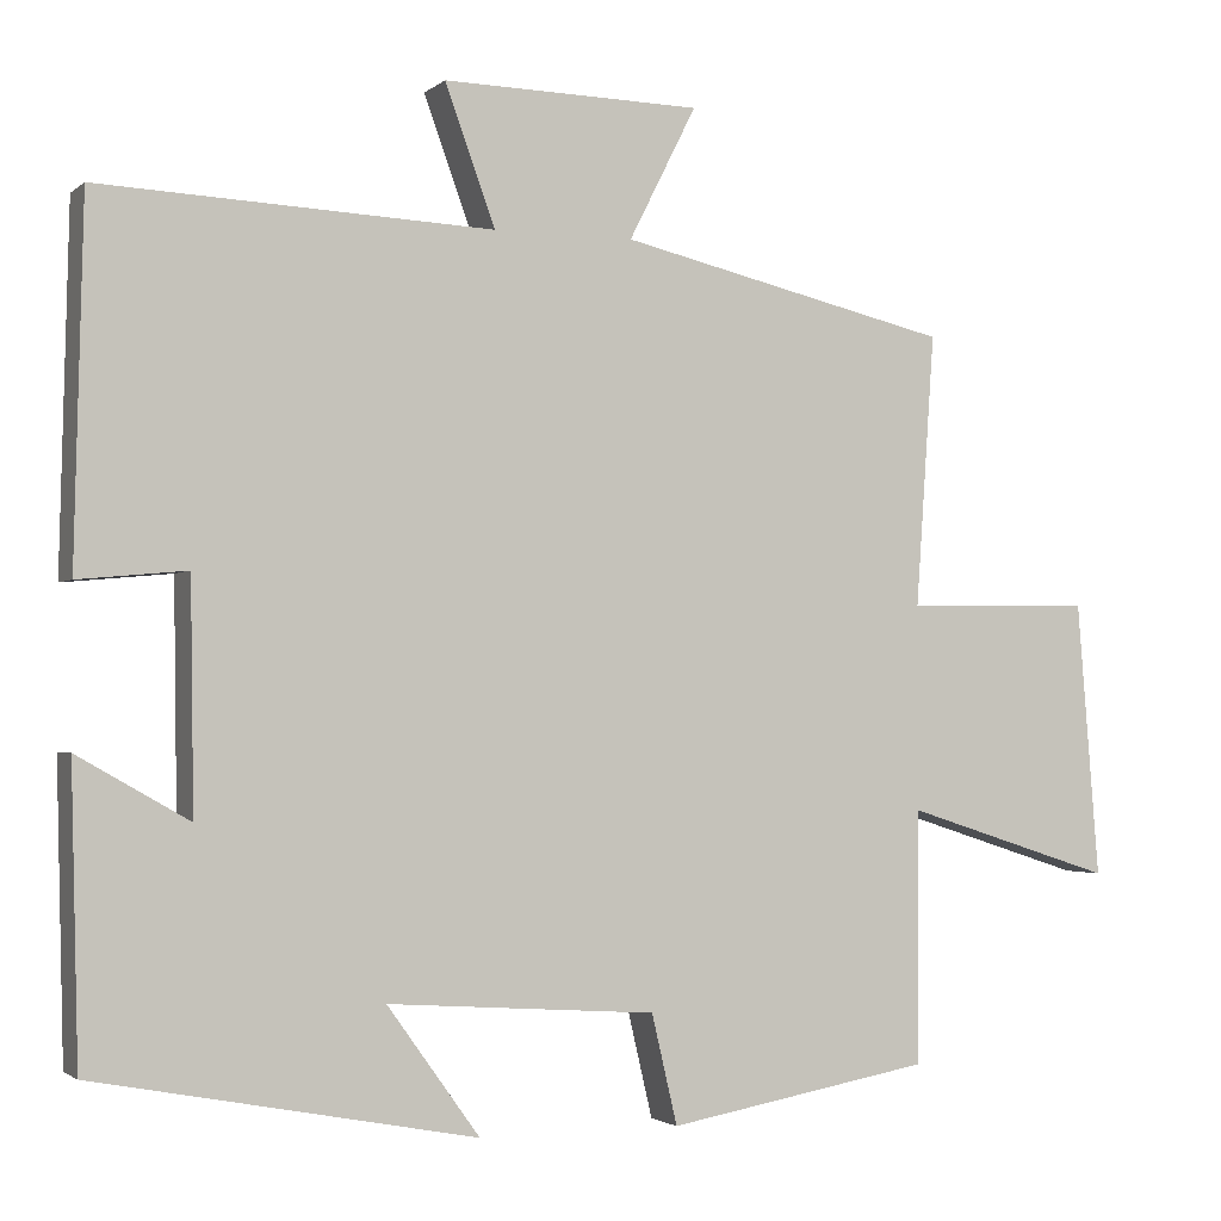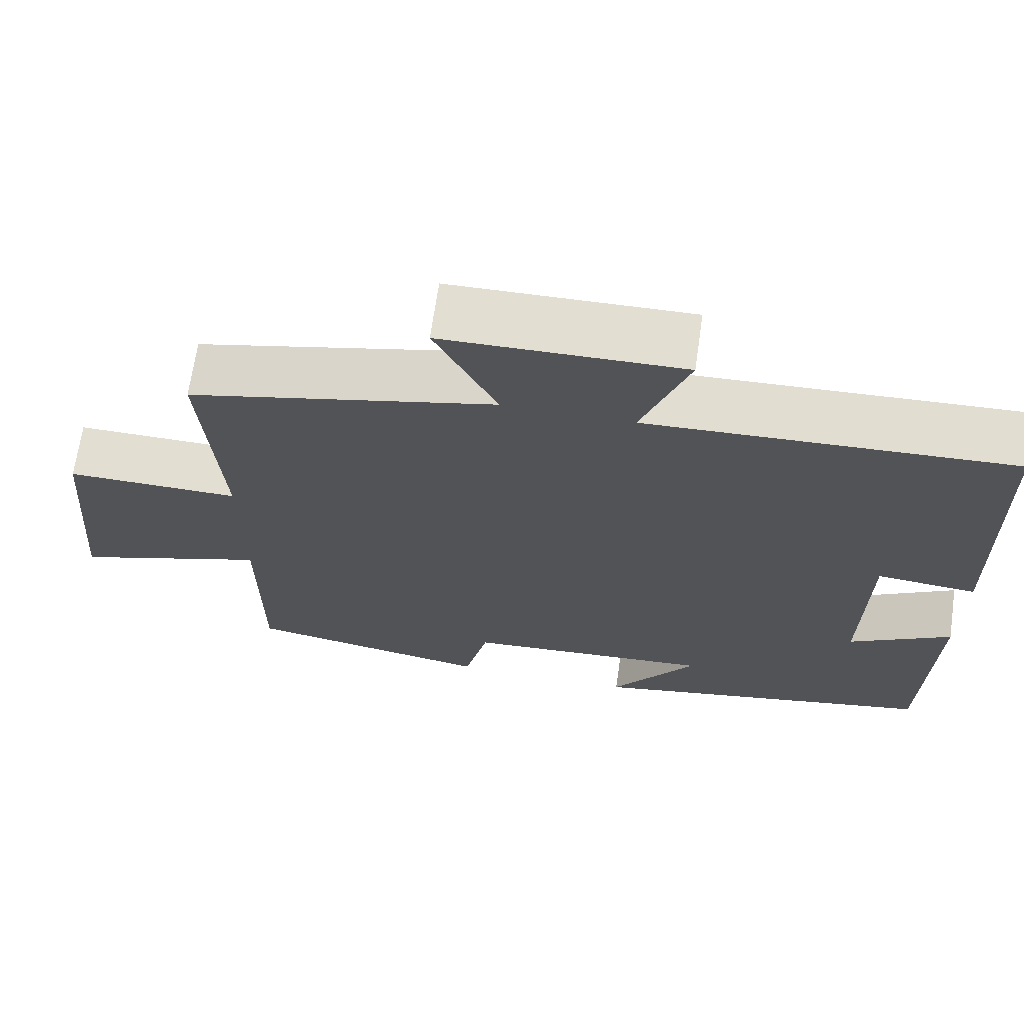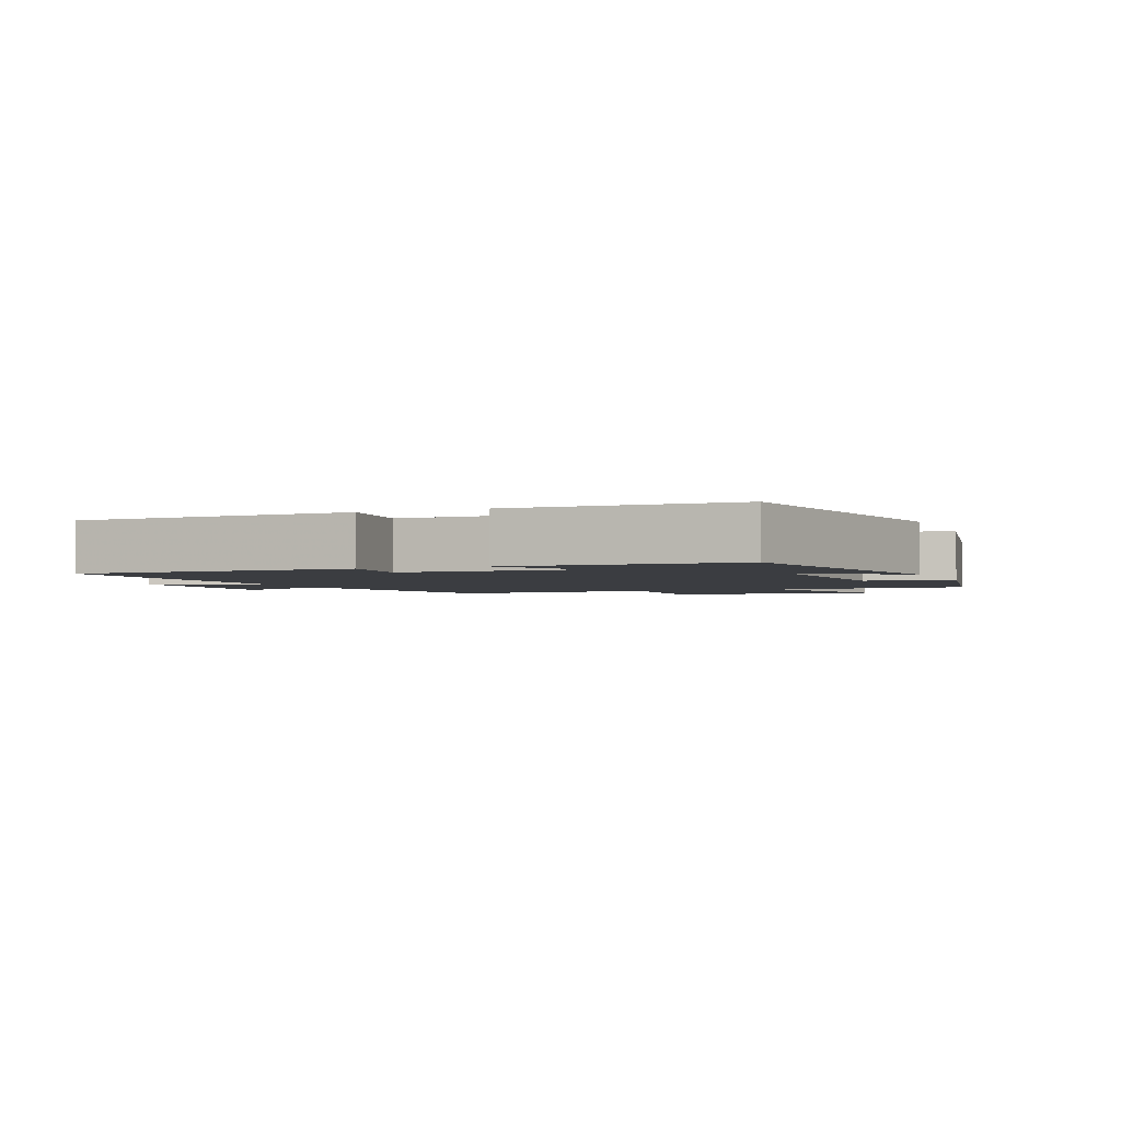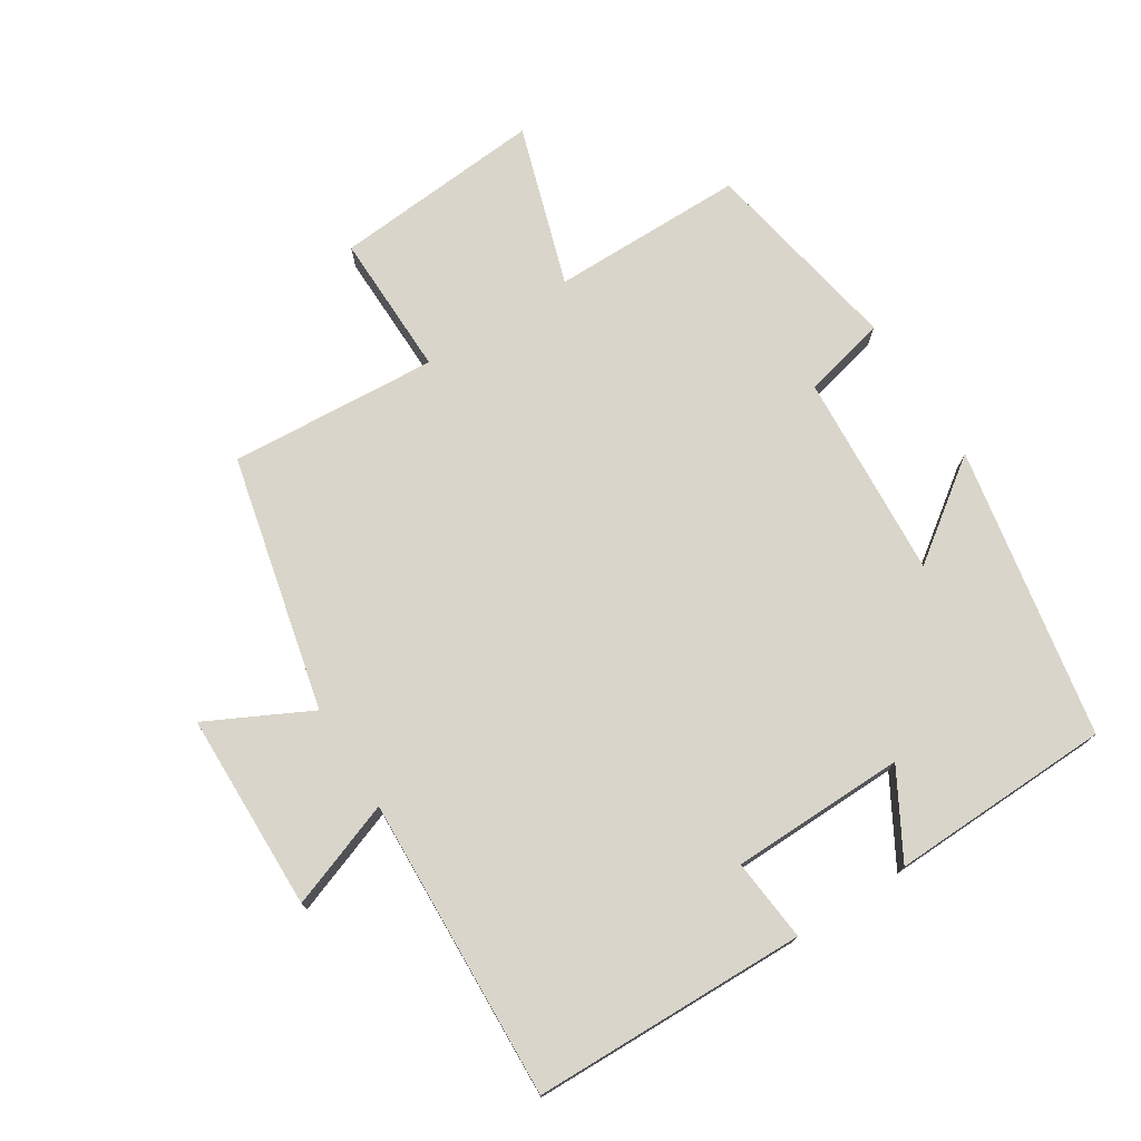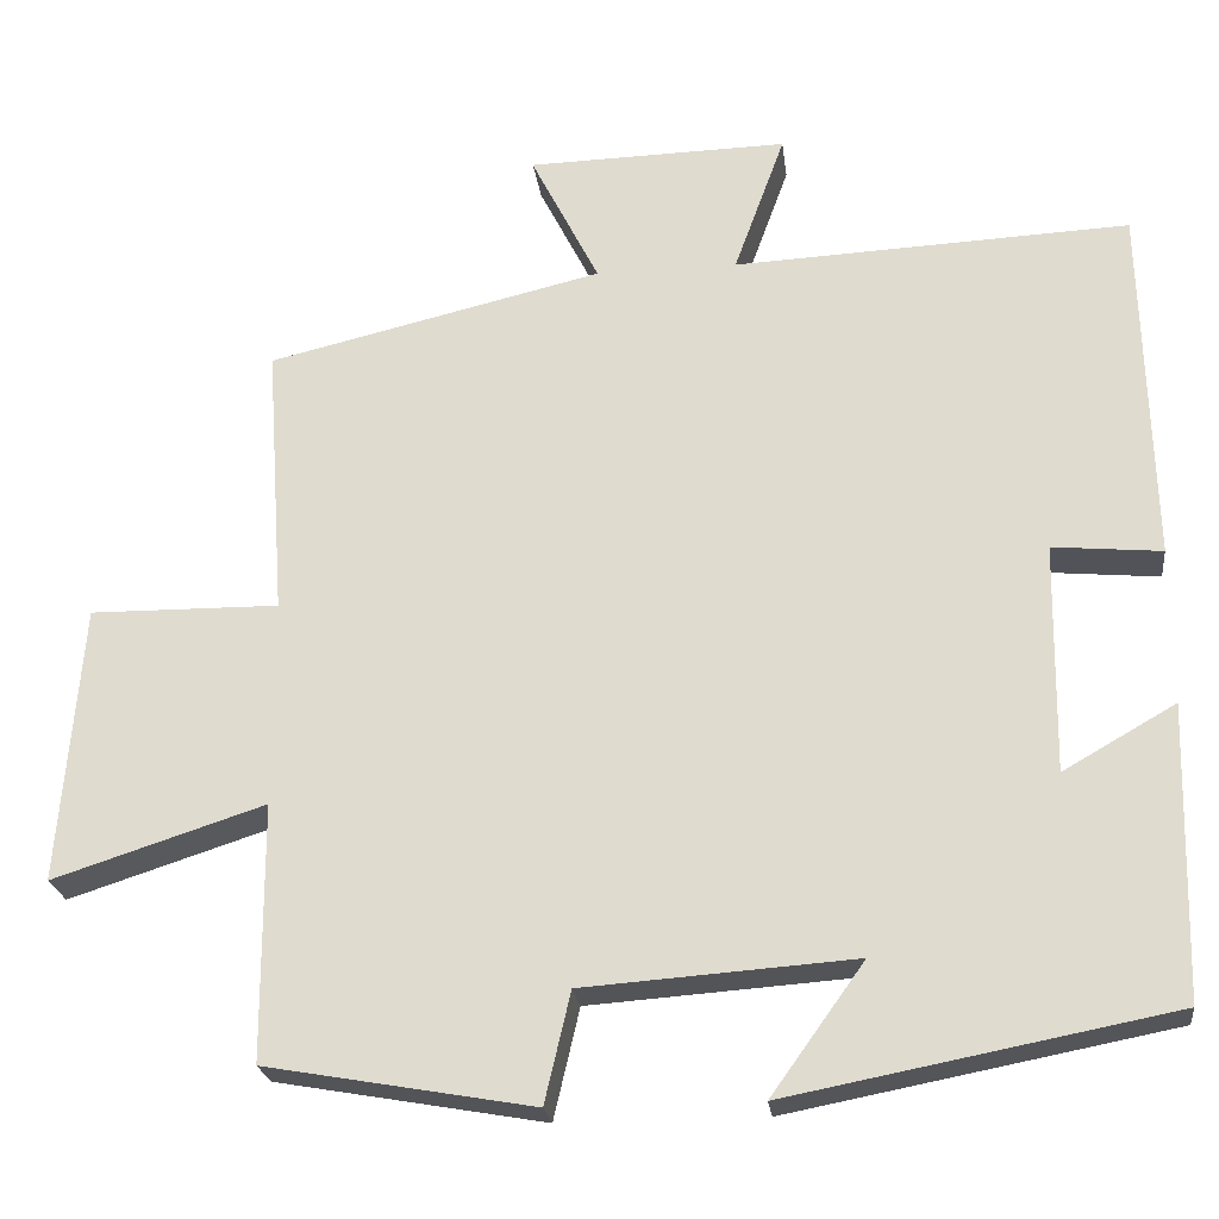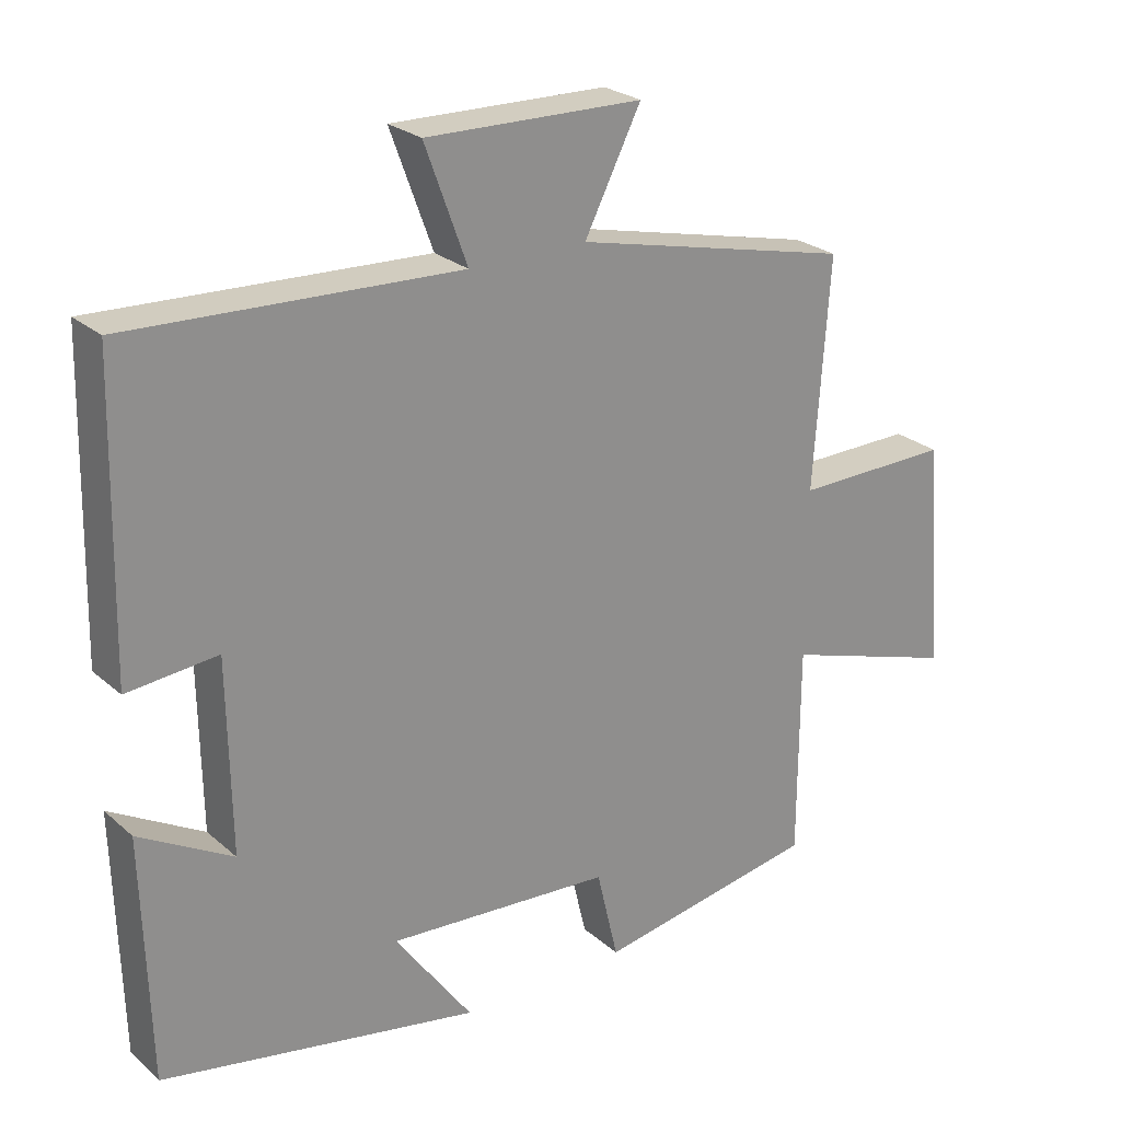
<metadata>
{"format":"obj","ext":"obj","renderer":"f3d","projection":"perspective","resolution":1024,"background":"white","views":[{"elev":-2.1,"azim":157.0,"up":"+Z"},{"elev":67.8,"azim":8.2,"up":"+Z"},{"elev":-2.5,"azim":111.9,"up":"+Y"},{"elev":74.5,"azim":57.5,"up":"+Y"},{"elev":-23.4,"azim":7.1,"up":"+Z"},{"elev":25.0,"azim":143.8,"up":"+Z"}]}
</metadata>
<code>
v -0.522 0.07 0.409
v -0.133 0.07 0.5
v -0.212 0.07 0.656
v 0.09 0.07 0.662
v 0.031 0.07 0.5
v 0.49 0.07 0.52
v 0.5 0.07 0.103
v 0.374 0.07 0.115
v 0.37 0.07 -0.151
v 0.5 0.07 -0.077
v 0.491 0.07 -0.415
v 0.047 0.07 -0.5
v 0.155 0.07 -0.35
v -0.159 0.07 -0.372
v -0.189 0.07 -0.5
v -0.499 0.07 -0.445
v -0.5 0.07 -0.149
v -0.746 0.07 -0.228
v -0.72 0.07 0.094
v -0.5 0.07 0.091
v -0.522 0 0.409
v -0.133 0 0.5
v -0.212 0 0.656
v 0.09 0 0.662
v 0.031 0 0.5
v 0.49 0 0.52
v 0.5 0 0.103
v 0.374 0 0.115
v 0.37 0 -0.151
v 0.5 0 -0.077
v 0.491 0 -0.415
v 0.047 0 -0.5
v 0.155 0 -0.35
v -0.159 0 -0.372
v -0.189 0 -0.5
v -0.499 0 -0.445
v -0.5 0 -0.149
v -0.746 0 -0.228
v -0.72 0 0.094
v -0.5 0 0.091
f 17 18 19 20
f 15 16 17 20
f 14 15 20 1
f 13 14 1 2
f 10 11 12 13
f 9 10 13
f 8 9 13 2
f 5 6 7 8
f 5 8 2 3
f 3 4 5
f 40 39 38 37
f 40 37 36 35
f 21 40 35 34
f 22 21 34 33
f 33 32 31 30
f 33 30 29
f 22 33 29 28
f 28 27 26 25
f 23 22 28 25
f 25 24 23
f 1 21 22 2
f 2 22 23 3
f 3 23 24 4
f 4 24 25 5
f 5 25 26 6
f 6 26 27 7
f 7 27 28 8
f 8 28 29 9
f 9 29 30 10
f 10 30 31 11
f 11 31 32 12
f 12 32 33 13
f 13 33 34 14
f 14 34 35 15
f 15 35 36 16
f 16 36 37 17
f 17 37 38 18
f 18 38 39 19
f 19 39 40 20
f 20 40 21 1

</code>
